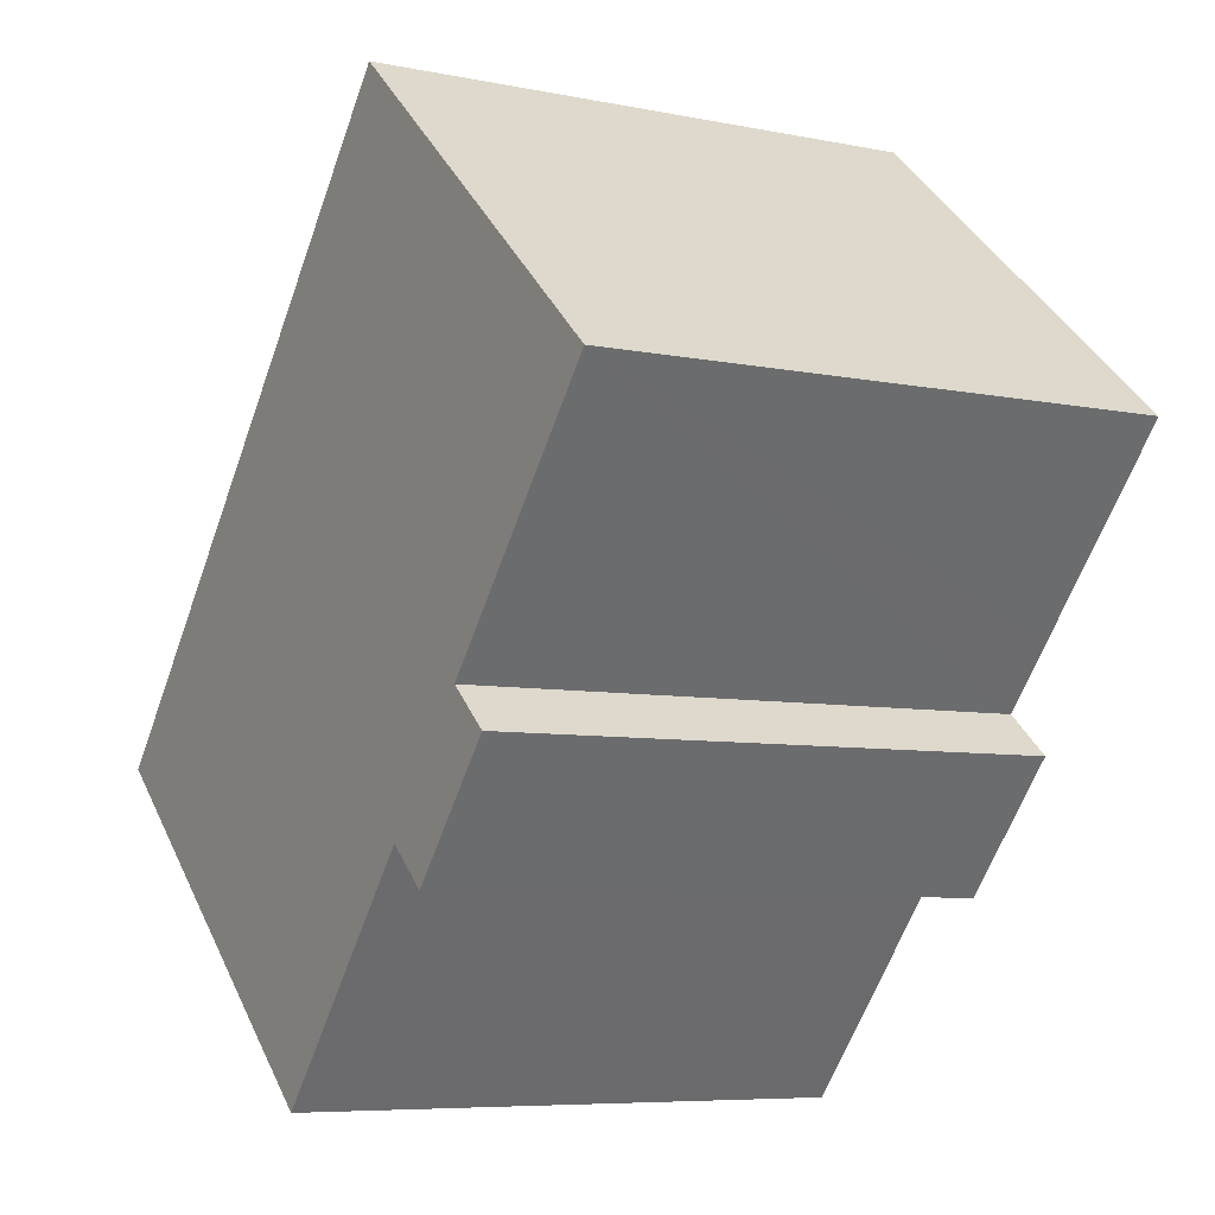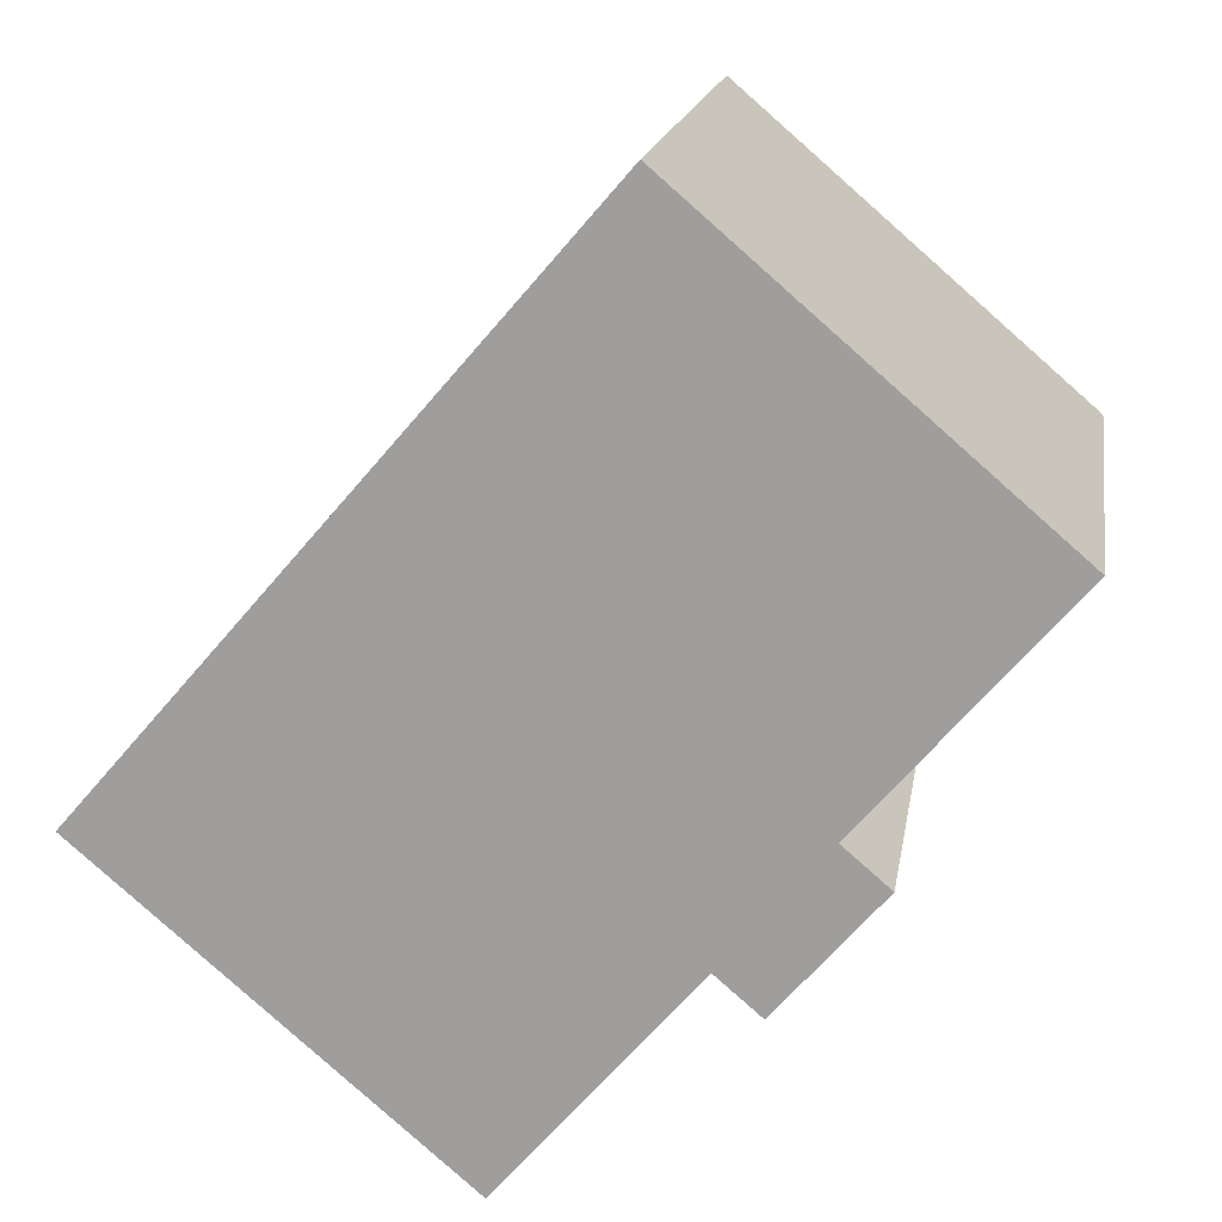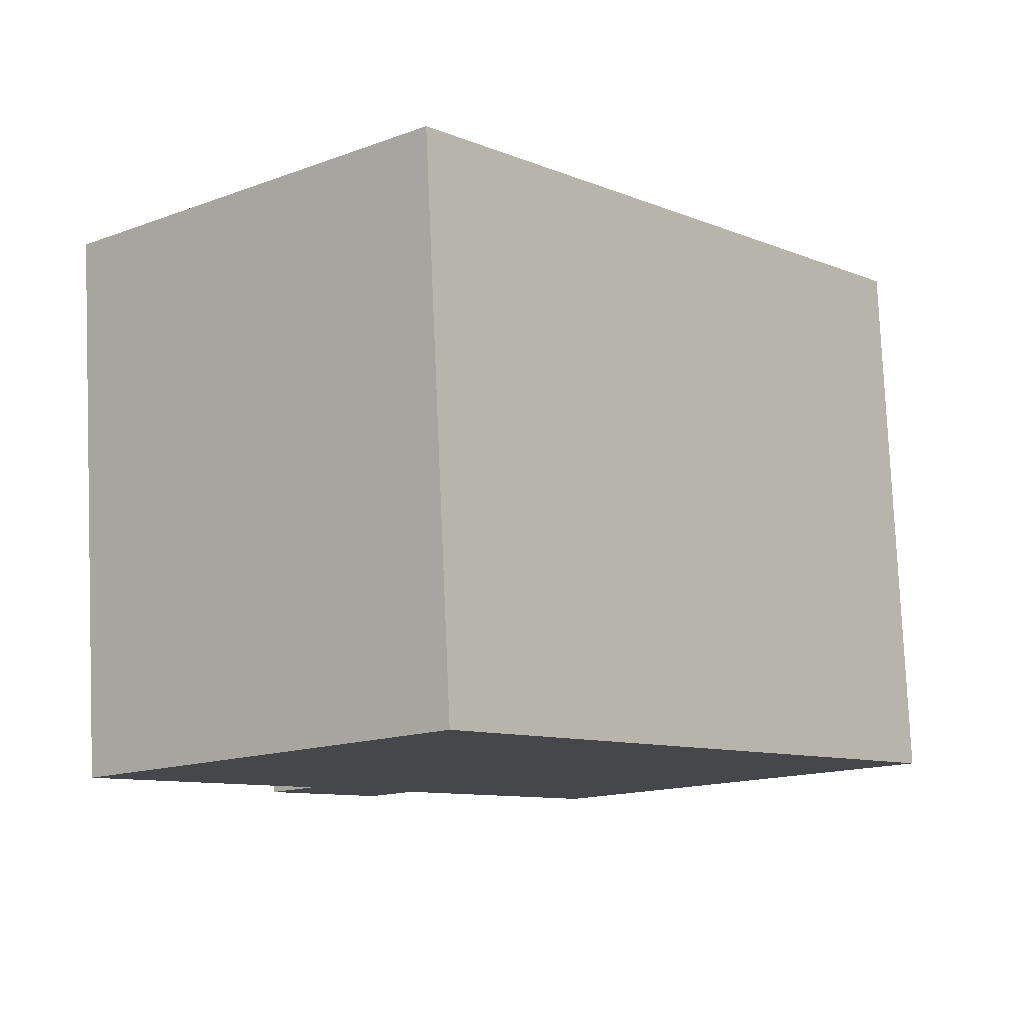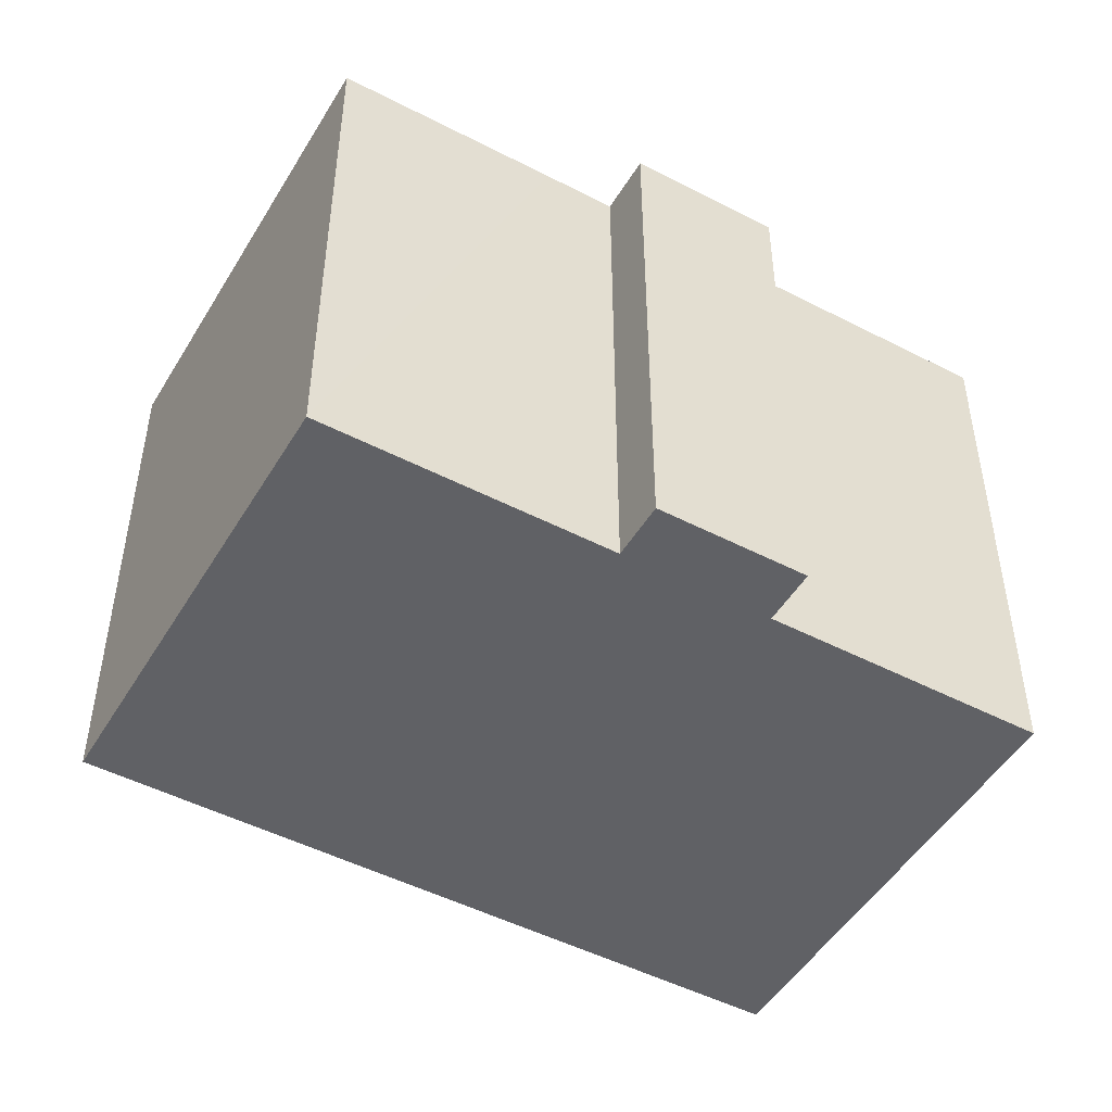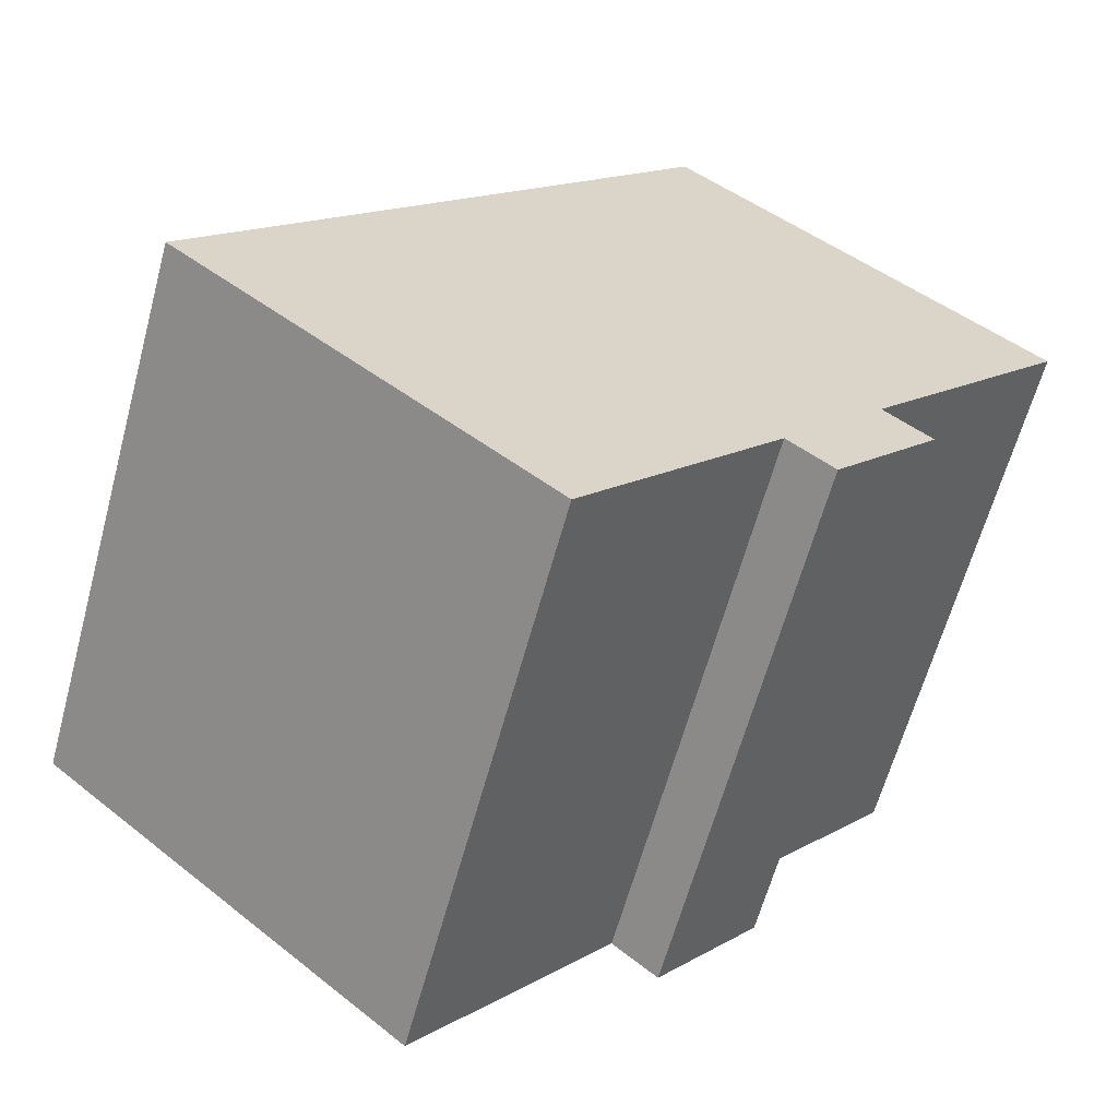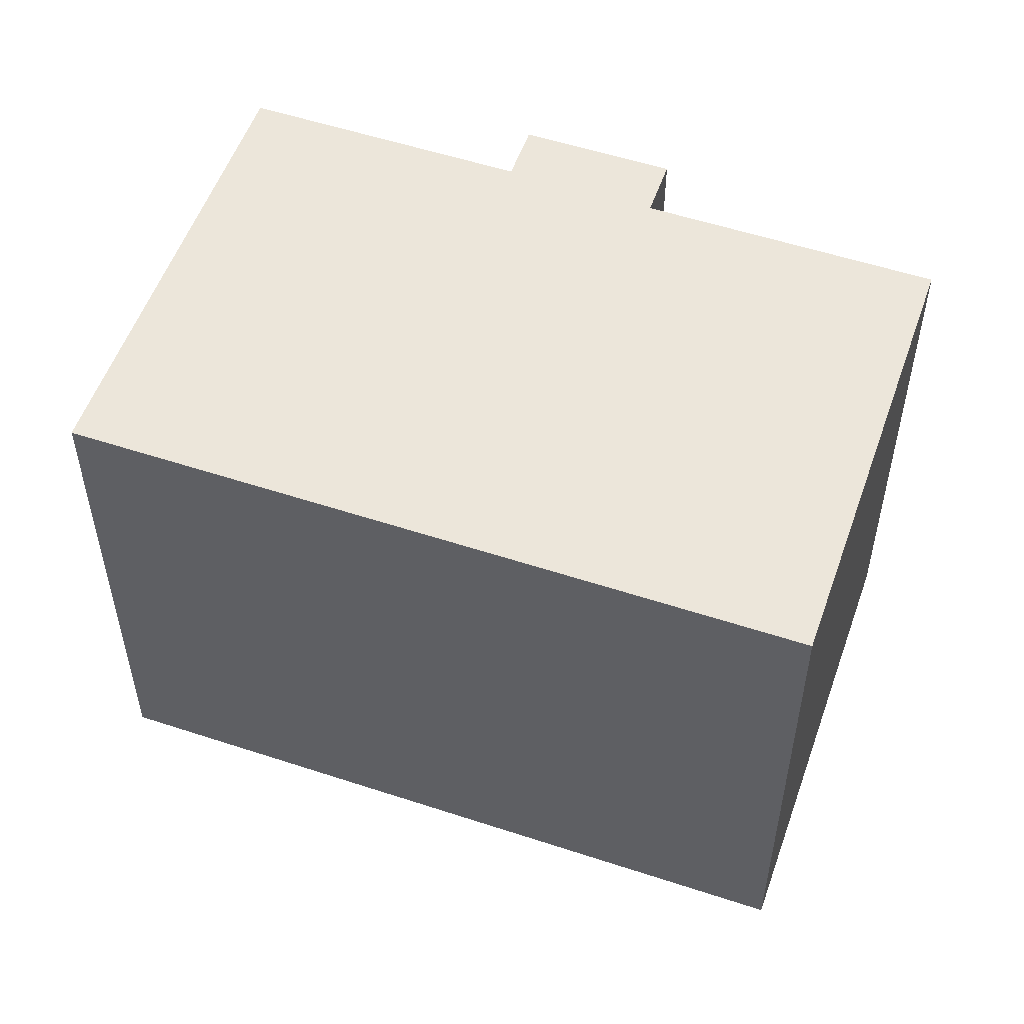
<metadata>
{"format":"obj","ext":"obj","renderer":"f3d","projection":"perspective","resolution":1024,"background":"white","views":[{"elev":-6.9,"azim":59.2,"up":"+Z"},{"elev":17.0,"azim":9.0,"up":"+Z"},{"elev":79.1,"azim":177.5,"up":"+Z"},{"elev":-48.8,"azim":100.8,"up":"+Y"},{"elev":-62.6,"azim":-15.2,"up":"+Z"},{"elev":54.3,"azim":-30.0,"up":"+Y"}]}
</metadata>
<code>
v  14.53 13.32 -3.122
v  13.45 13.32 -2.187
v  17.02 13.32 -0.227
v  20.76 13.32 6.363
v  0 13.32 8.157e-16
v  11.98 13.32 13.92
v  17.09 13.32 2.097
v  15.91 13.32 0.731
v  8.814 13.32 -7.57
v  20.76 -3.896e-16 6.363
v  15.91 -4.476e-17 0.731
v  17.09 -1.284e-16 2.097
v  17.02 1.39e-17 -0.227
v  14.53 1.912e-16 -3.122
v  13.45 1.339e-16 -2.187
v  8.814 4.635e-16 -7.57
v  11.98 -8.522e-16 13.92
v  0 0 0
g defaultobject
f 1 2 3
f 4 5 6
f 5 4 7
f 5 7 8
f 5 8 3
f 5 3 2
f 5 2 9
f 10 7 4
f 7 10 8
f 8 10 11
f 11 10 12
f 13 1 3
f 1 13 14
f 15 9 2
f 9 15 16
f 11 3 8
f 3 11 13
f 17 4 6
f 4 17 10
f 14 2 1
f 2 14 15
f 16 5 9
f 5 16 18
f 18 6 5
f 6 18 17
f 13 15 14
f 15 18 16
f 18 15 13
f 18 13 11
f 18 11 12
f 18 12 10
f 18 10 17

</code>
